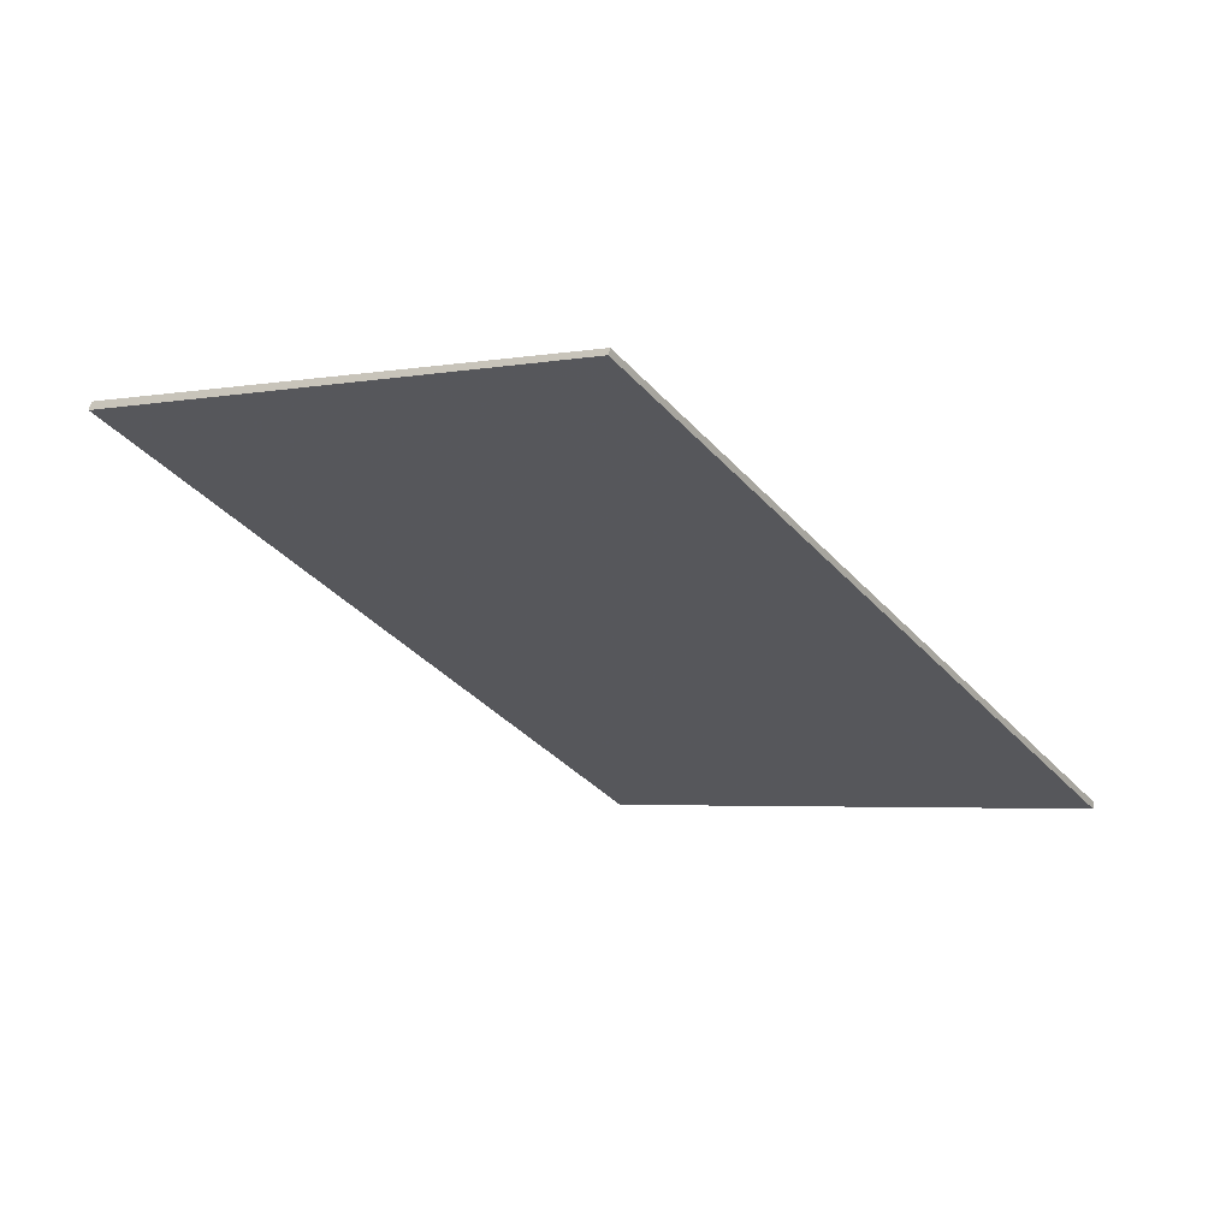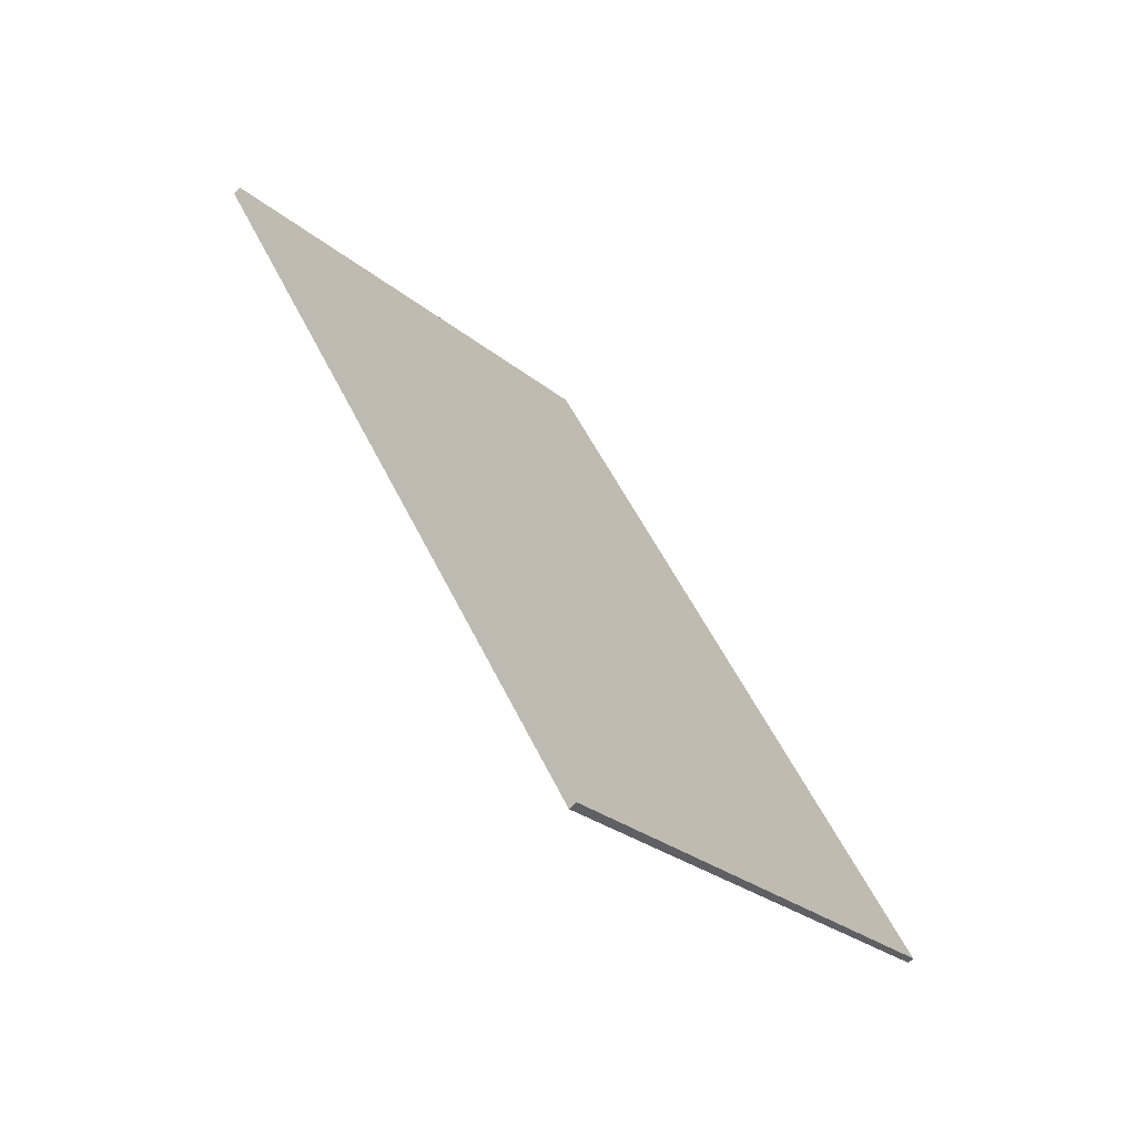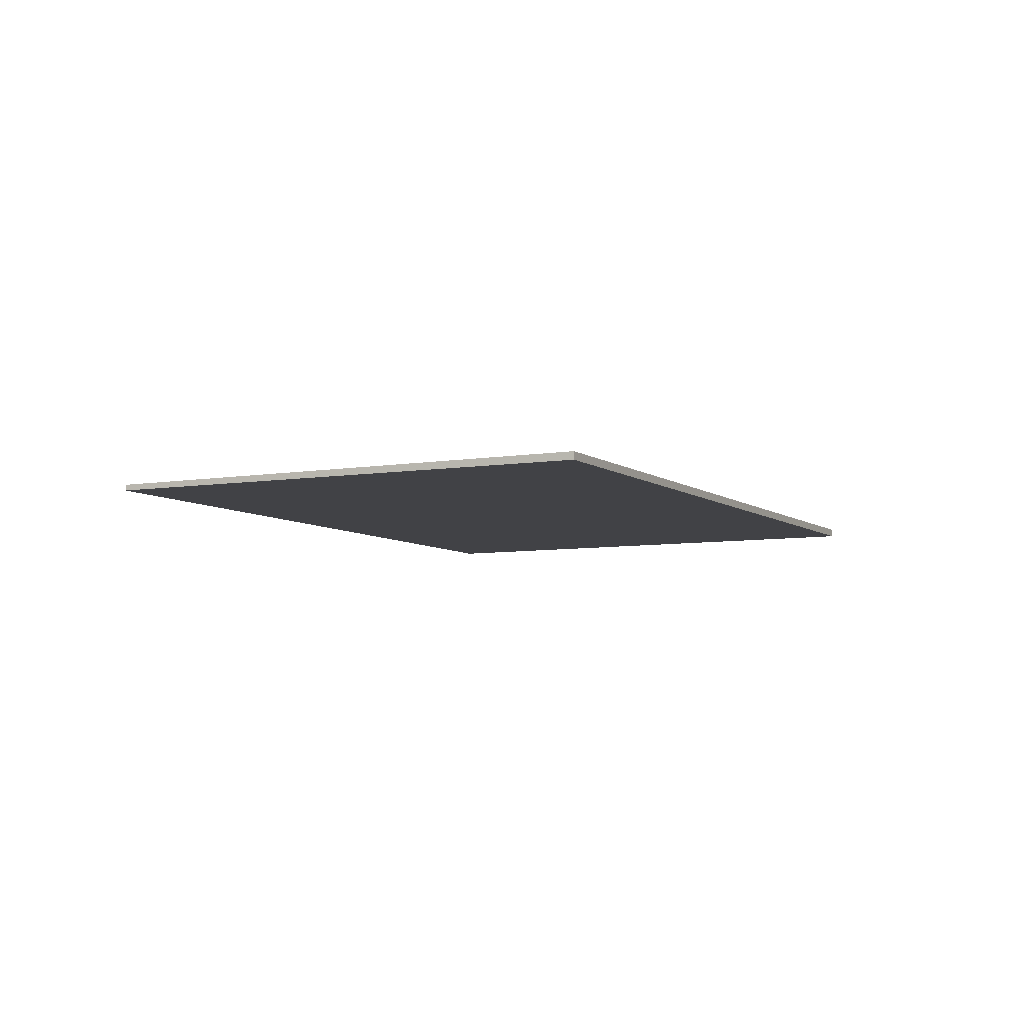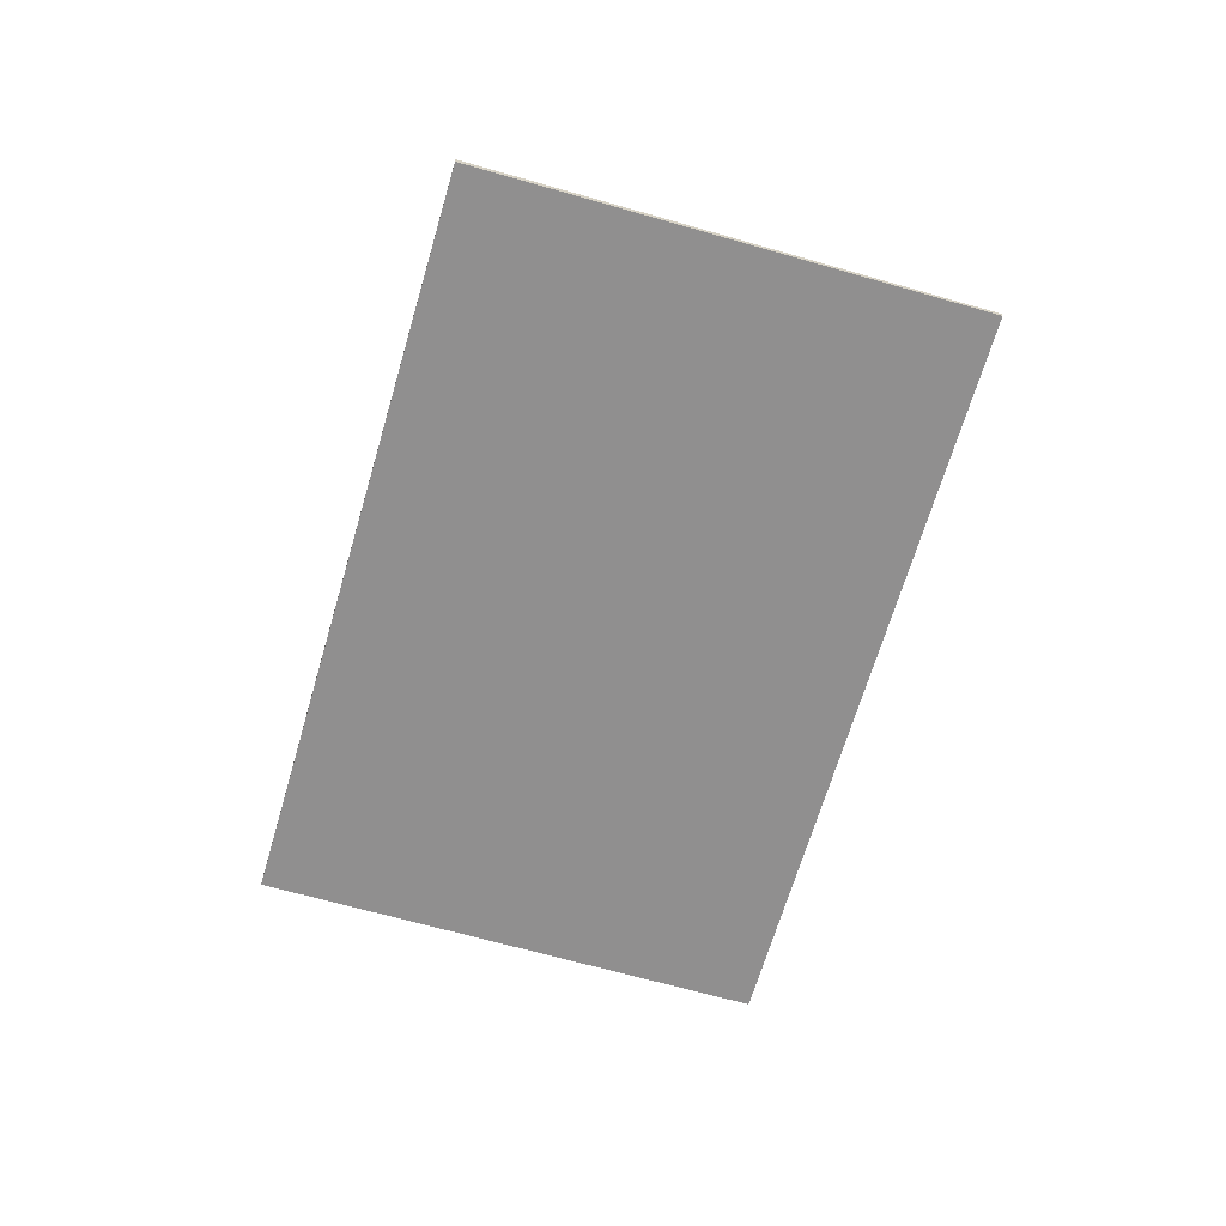
<metadata>
{"format":"obj","ext":"obj","renderer":"f3d","projection":"perspective","resolution":1024,"background":"white","views":[{"elev":67.2,"azim":14.5,"up":"+Y"},{"elev":-68.0,"azim":-45.0,"up":"+Y"},{"elev":-6.6,"azim":-119.1,"up":"+Z"},{"elev":-65.4,"azim":18.2,"up":"+Z"}]}
</metadata>
<code>
v -2238 -434.9 0.02316
v -2237 -437.4 0.02331
v -2238 -438.5 0.03134
v -2240 -436.1 0.0312
v -2237 -437.4 0.02331
v -2238 -434.9 0.02316
v -2238 -434.9 0
v -2237 -437.4 0
v -2238 -438.5 0.03134
v -2237 -437.4 0.02331
v -2237 -437.4 0
v -2238 -438.5 0
v -2240 -436.1 0.0312
v -2238 -438.5 0.03134
v -2238 -438.5 0
v -2240 -436.1 3.469e-18
v -2238 -434.9 0.02316
v -2240 -436.1 0.0312
v -2240 -436.1 3.469e-18
v -2238 -434.9 0
v -2238 -434.9 0
v -2237 -437.4 0
v -2238 -438.5 0
v -2240 -436.1 0
f 2 3 4 1
f 6 7 8 5
f 10 11 12 9
f 14 15 16 13
f 18 19 20 17
f 22 23 24 21

</code>
